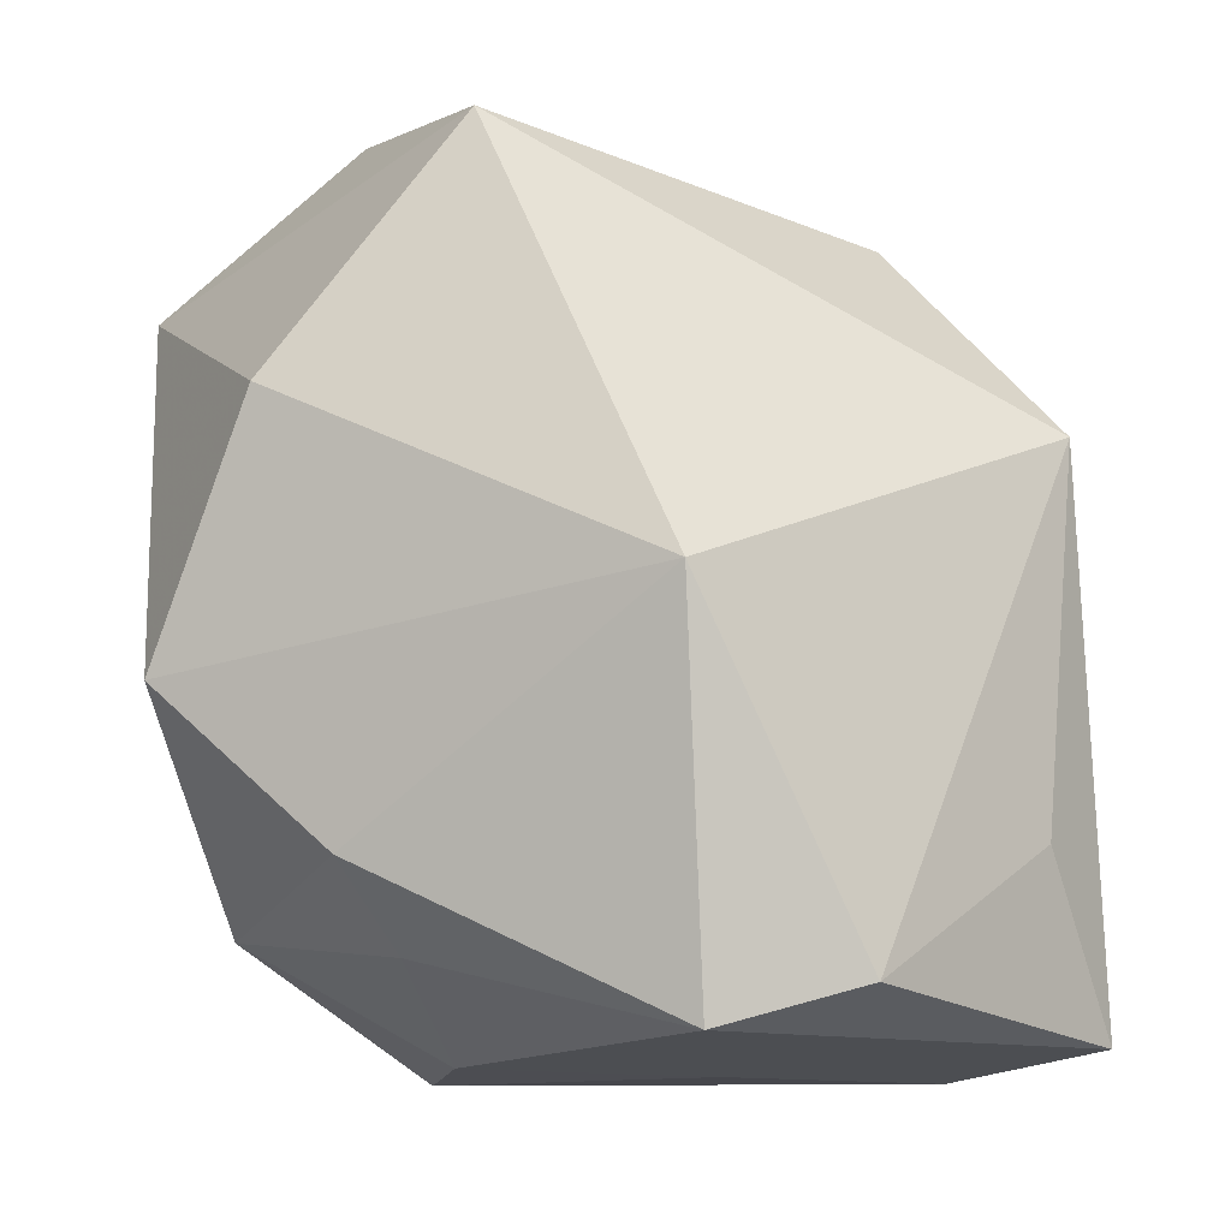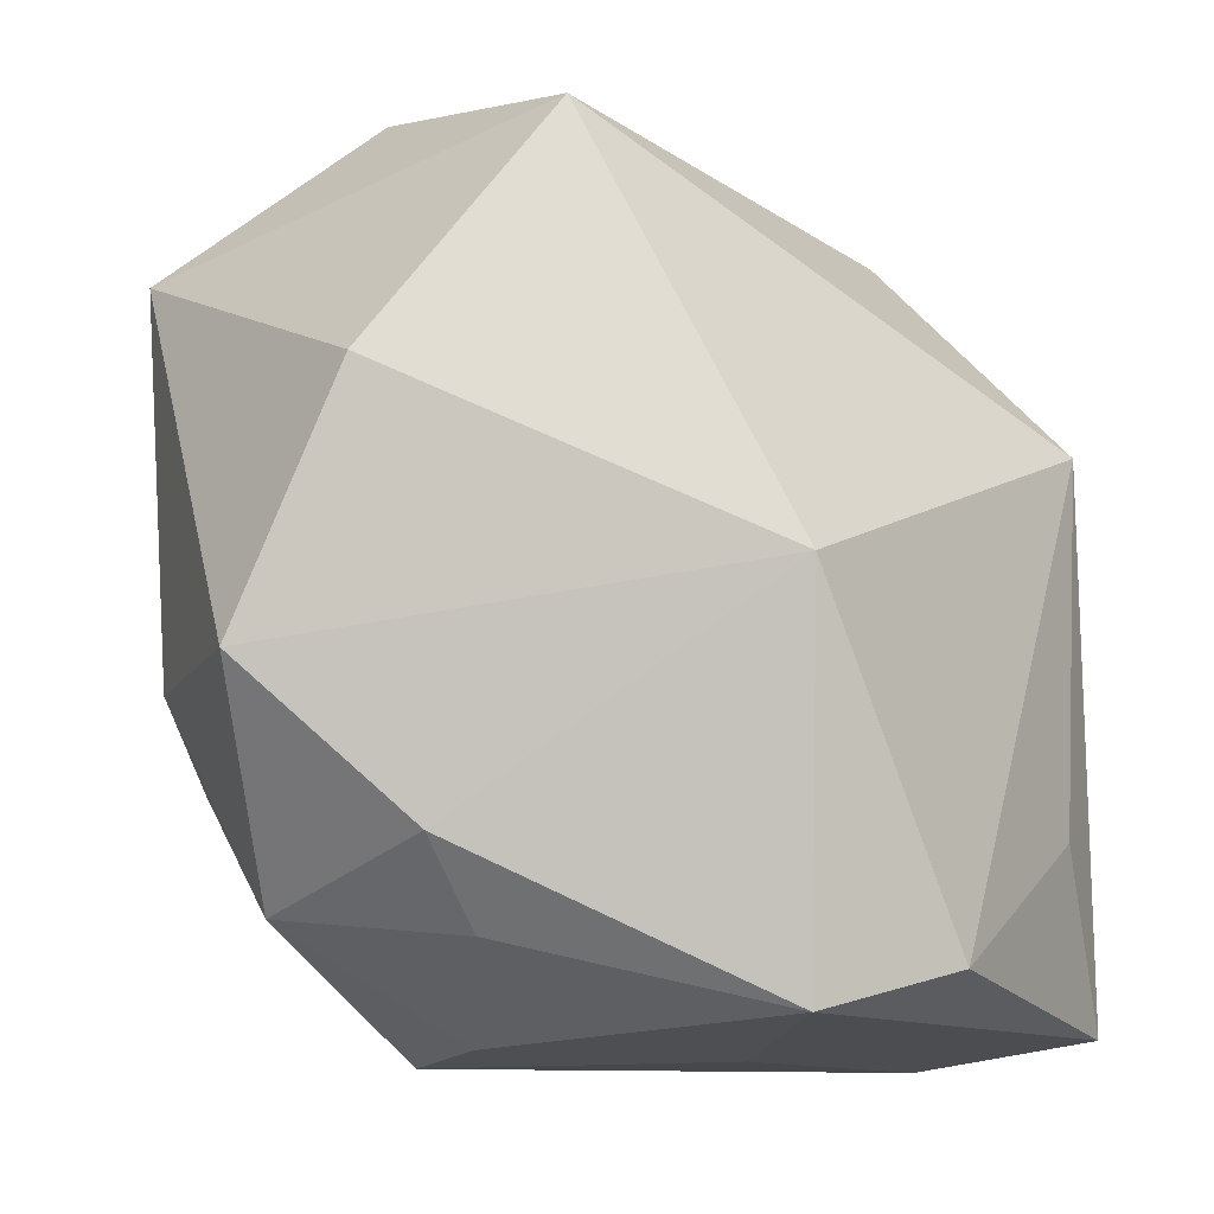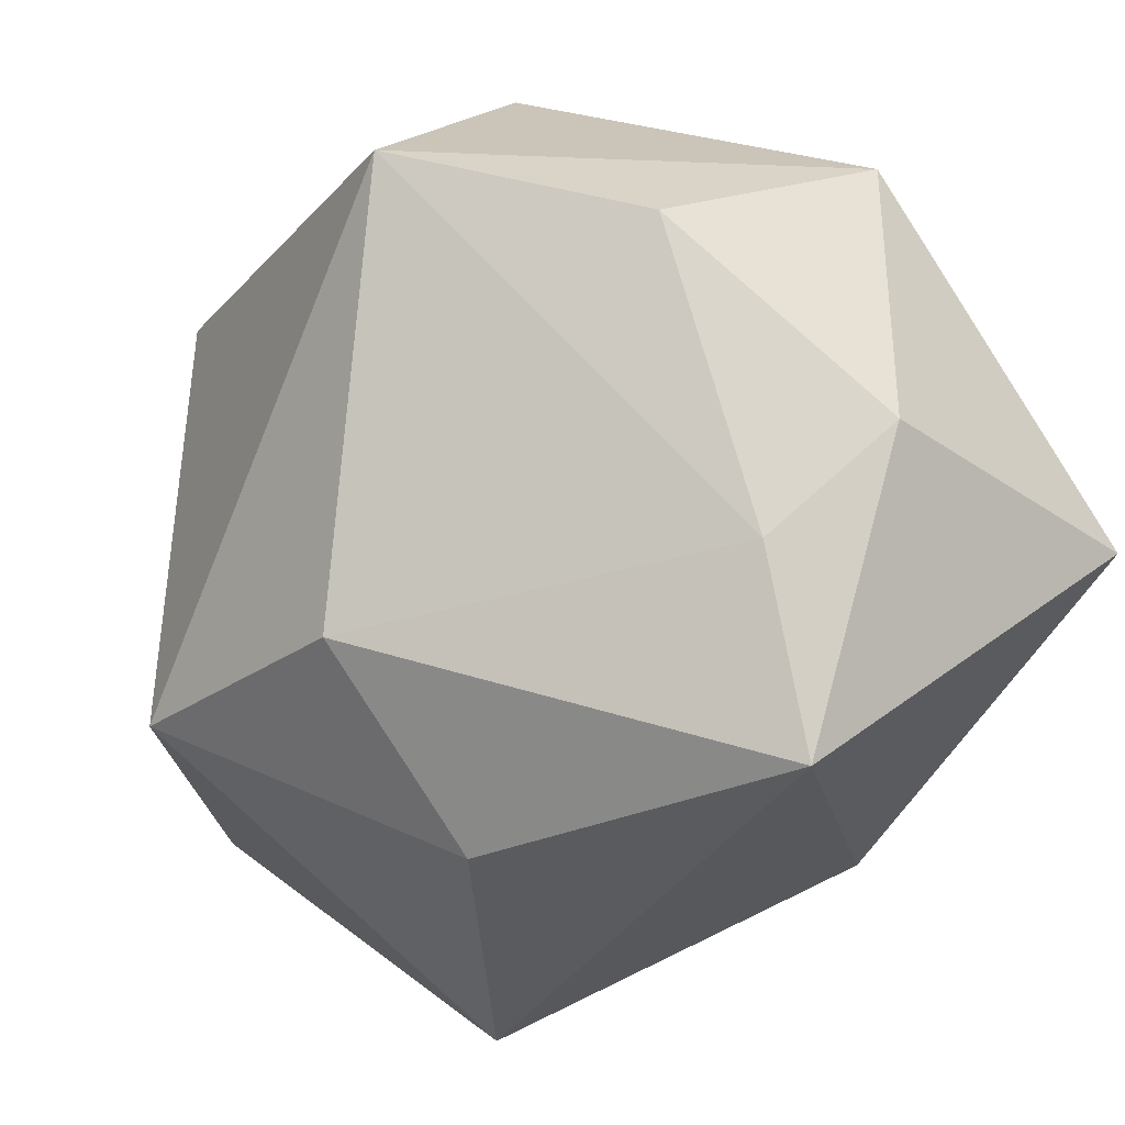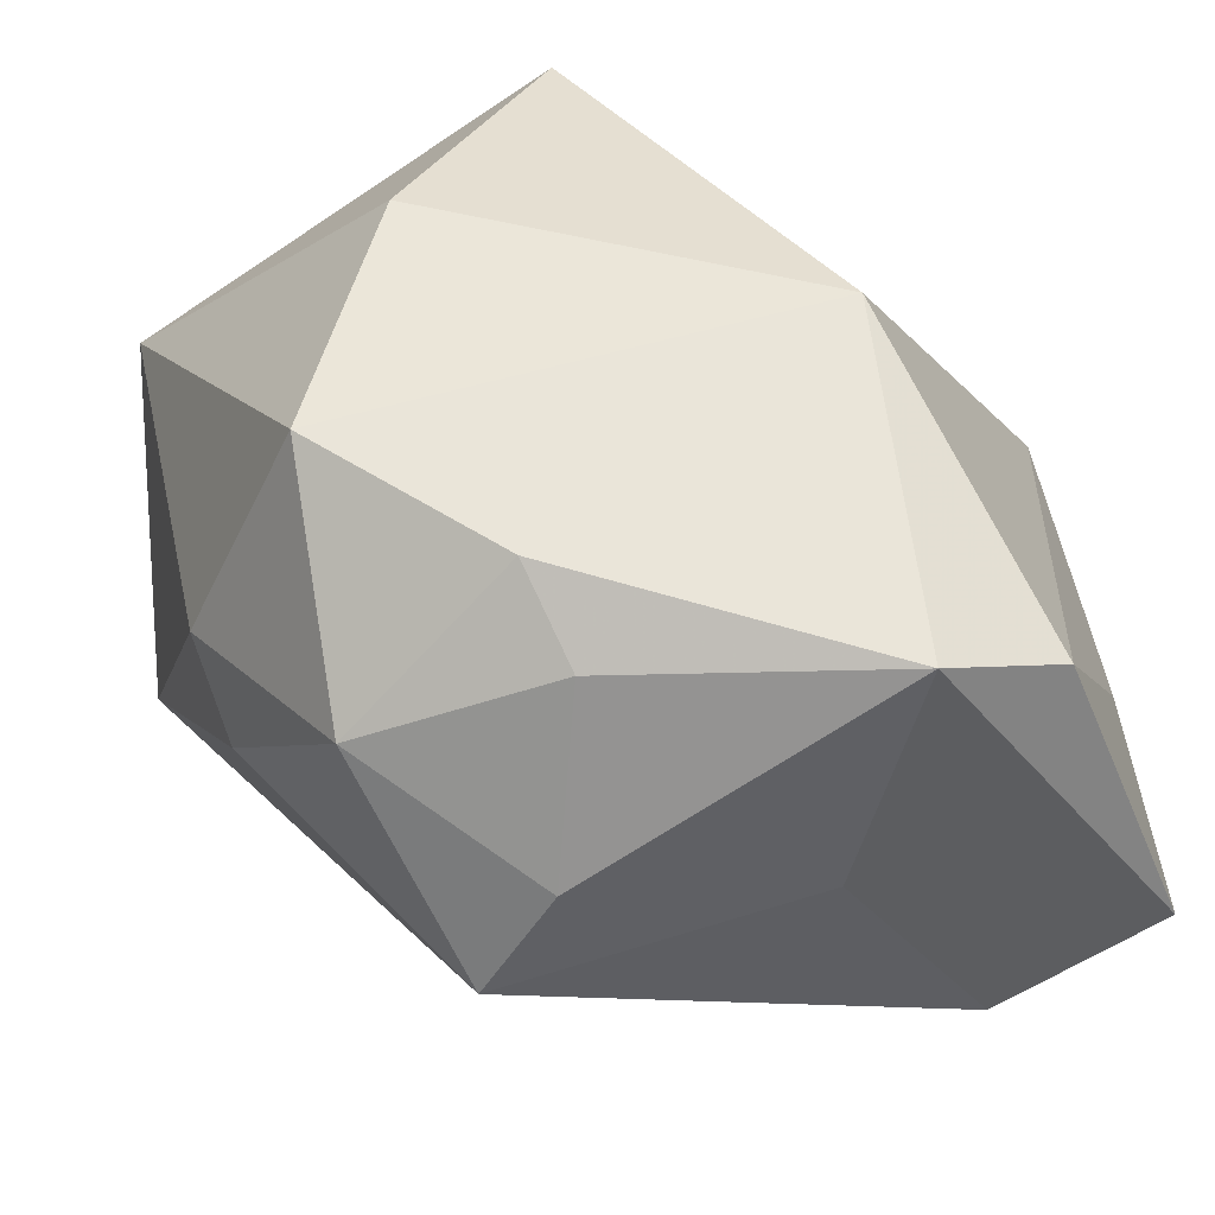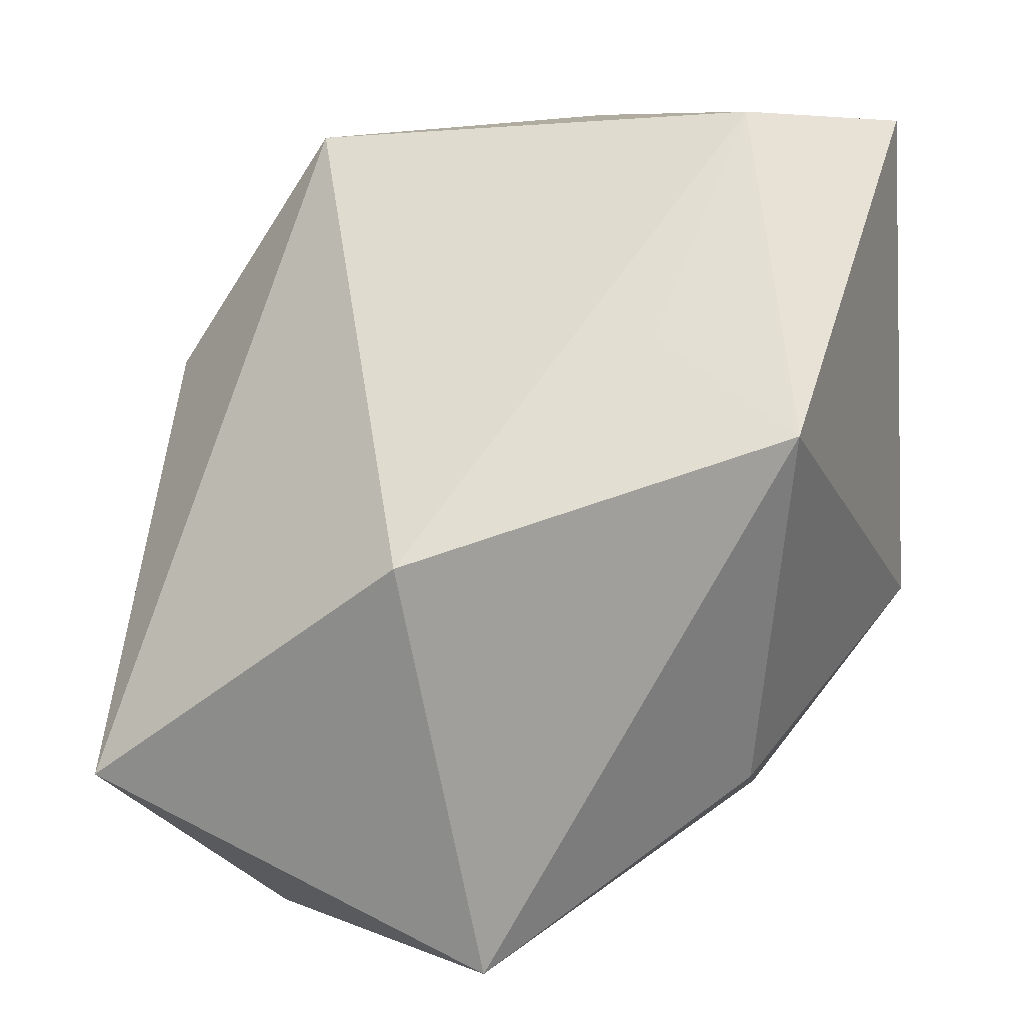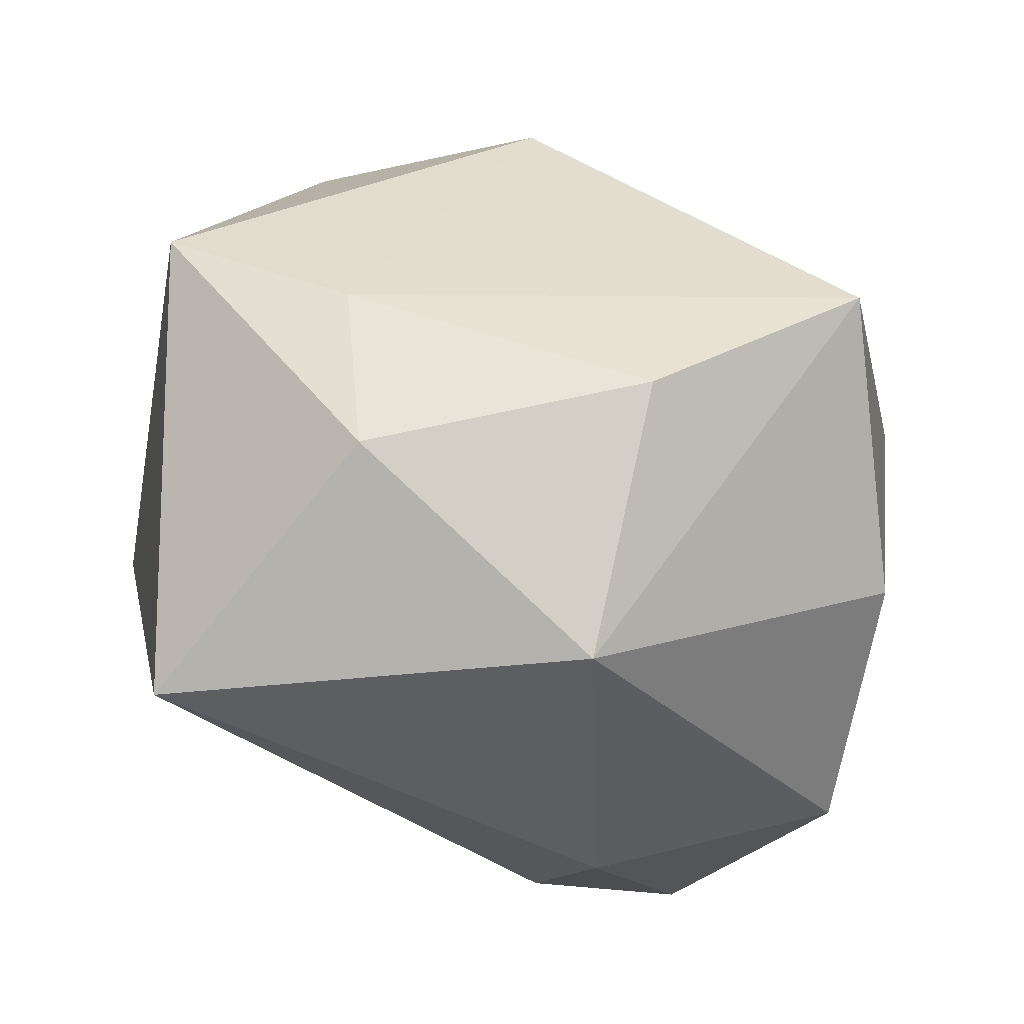
<metadata>
{"format":"obj","ext":"obj","renderer":"f3d","projection":"perspective","resolution":1024,"background":"white","views":[{"elev":-10.9,"azim":20.6,"up":"+Y"},{"elev":-11.6,"azim":6.1,"up":"+Y"},{"elev":78.3,"azim":151.2,"up":"+Y"},{"elev":48.0,"azim":-8.5,"up":"+Z"},{"elev":-79.3,"azim":4.1,"up":"+Z"},{"elev":48.8,"azim":-81.6,"up":"+Y"}]}
</metadata>
<code>
v -0.01148 0.04101 -0.01536
v -0.02703 0.03828 -0.01154
v -0.005765 0.03978 -0.03353
v -0.01677 -0.04099 -0.0006065
v 0.03108 -0.03486 0.02486
v -0.007403 -0.03216 0.02695
v 0.02006 -0.00396 0.0372
v 0.02201 0.02415 -0.02511
v -0.03448 -0.01771 0.005765
v -0.01009 -0.04003 0.009908
v -0.0395 0.02707 0.01125
v -0.02679 -0.01001 0.03449
v -0.01067 -0.02443 0.03275
v 0.03997 -0.02269 0.005259
v 0.04237 -0.03867 -0.004858
v 0.01908 -0.03852 0.03058
v 0.02632 -0.04099 -0.01213
v 0.01503 -0.02101 -0.02846
v -0.0179 0.04039 0.01361
v -0.04265 0.01826 -0.02853
v -0.03692 -0.009833 0.01206
v -0.01088 -0.002787 -0.04077
v 0.02396 0.03126 -0.003324
v -0.02597 -0.02985 0.0194
v 0.04149 0.01193 0.0008181
v 0.02731 -0.01206 -0.03835
v 0.0001556 0.03598 0.03142
v 0.01267 -0.04099 0.008013
v -0.01648 0.0131 0.0372
f 2 20 11
f 11 19 2
f 27 19 11
f 26 8 25
f 29 11 12
f 27 11 29
f 20 22 4
f 3 20 2
f 3 22 20
f 3 8 26
f 26 22 3
f 7 25 27
f 5 25 7
f 27 29 7
f 7 29 12
f 26 25 15
f 5 7 16
f 16 15 5
f 20 4 9
f 2 19 1
f 1 3 2
f 1 19 27
f 8 3 23
f 23 25 8
f 27 25 23
f 23 1 27
f 3 1 23
f 14 25 5
f 5 15 14
f 14 15 25
f 18 22 26
f 24 9 4
f 15 16 28
f 12 11 21
f 21 24 12
f 9 24 21
f 21 11 20
f 20 9 21
f 12 24 13
f 13 7 12
f 13 16 7
f 10 24 4
f 4 28 10
f 10 28 16
f 17 28 4
f 15 28 17
f 17 4 22
f 22 18 17
f 26 15 17
f 17 18 26
f 16 13 6
f 6 13 24
f 6 10 16
f 24 10 6

</code>
